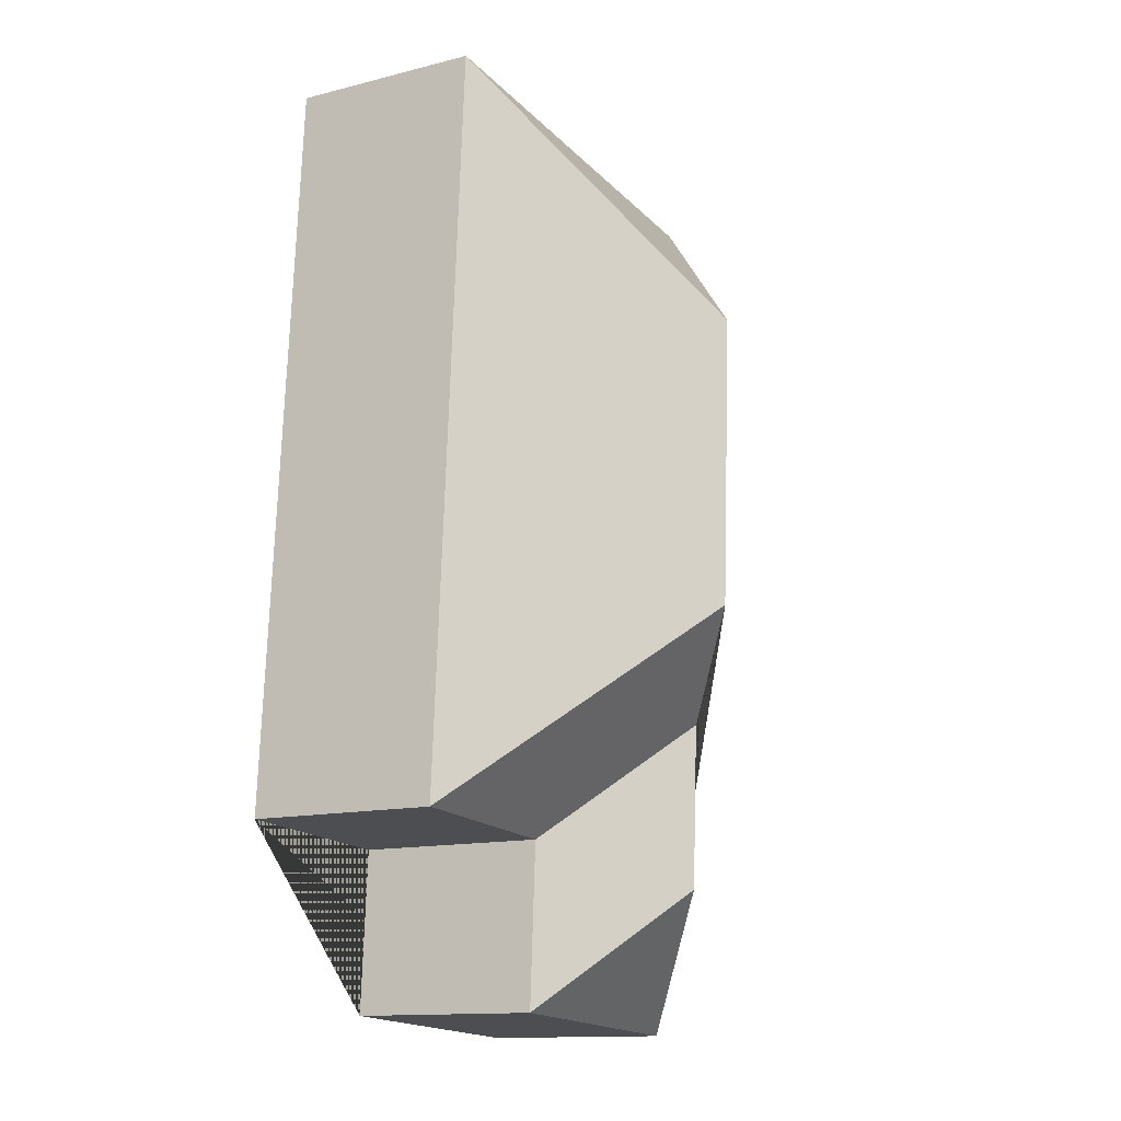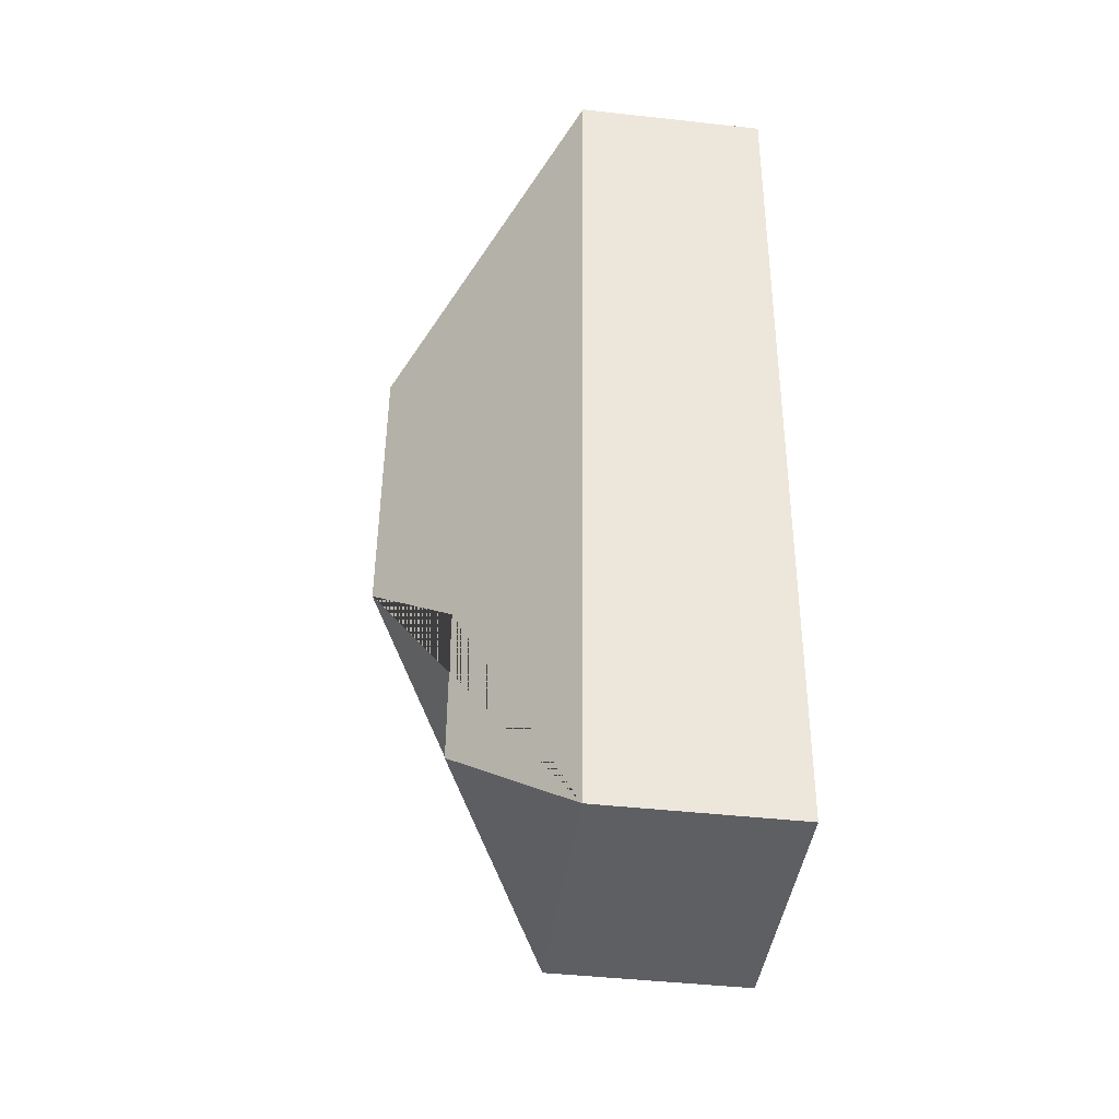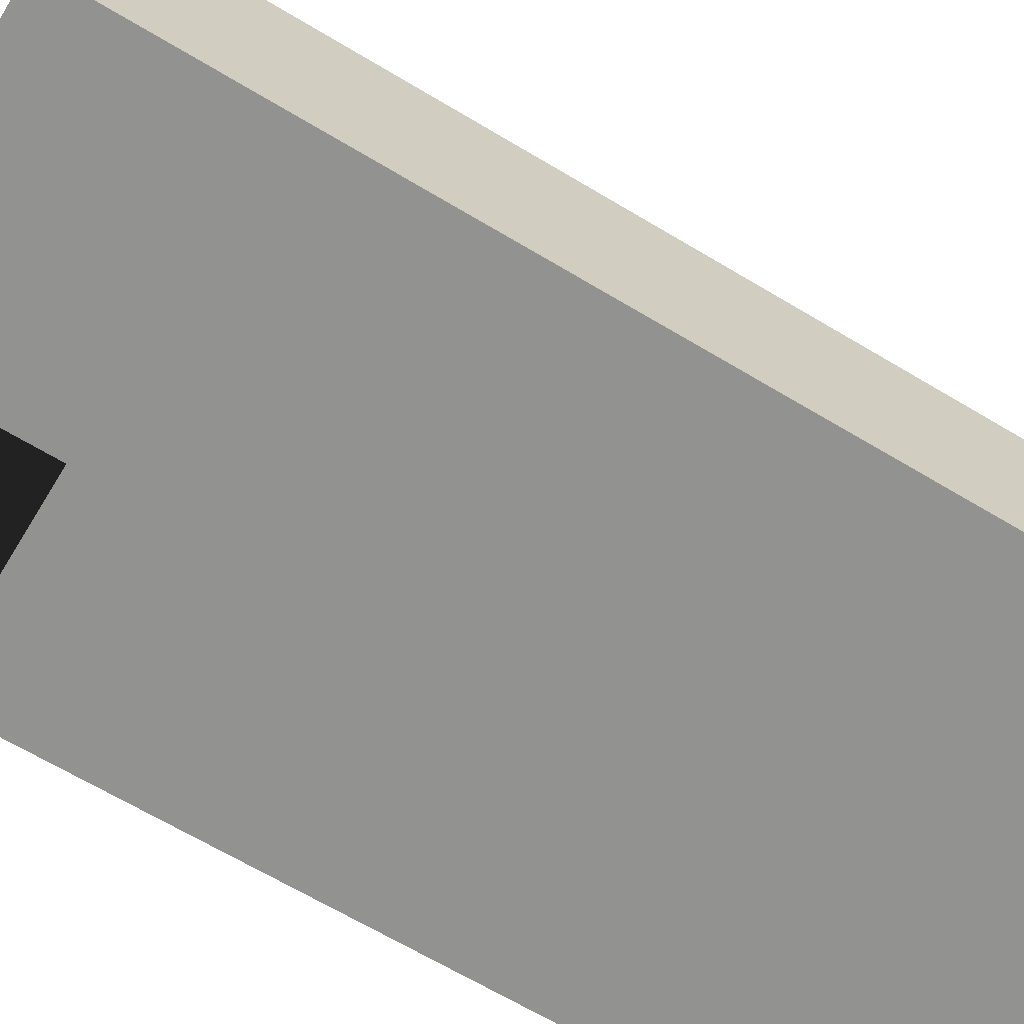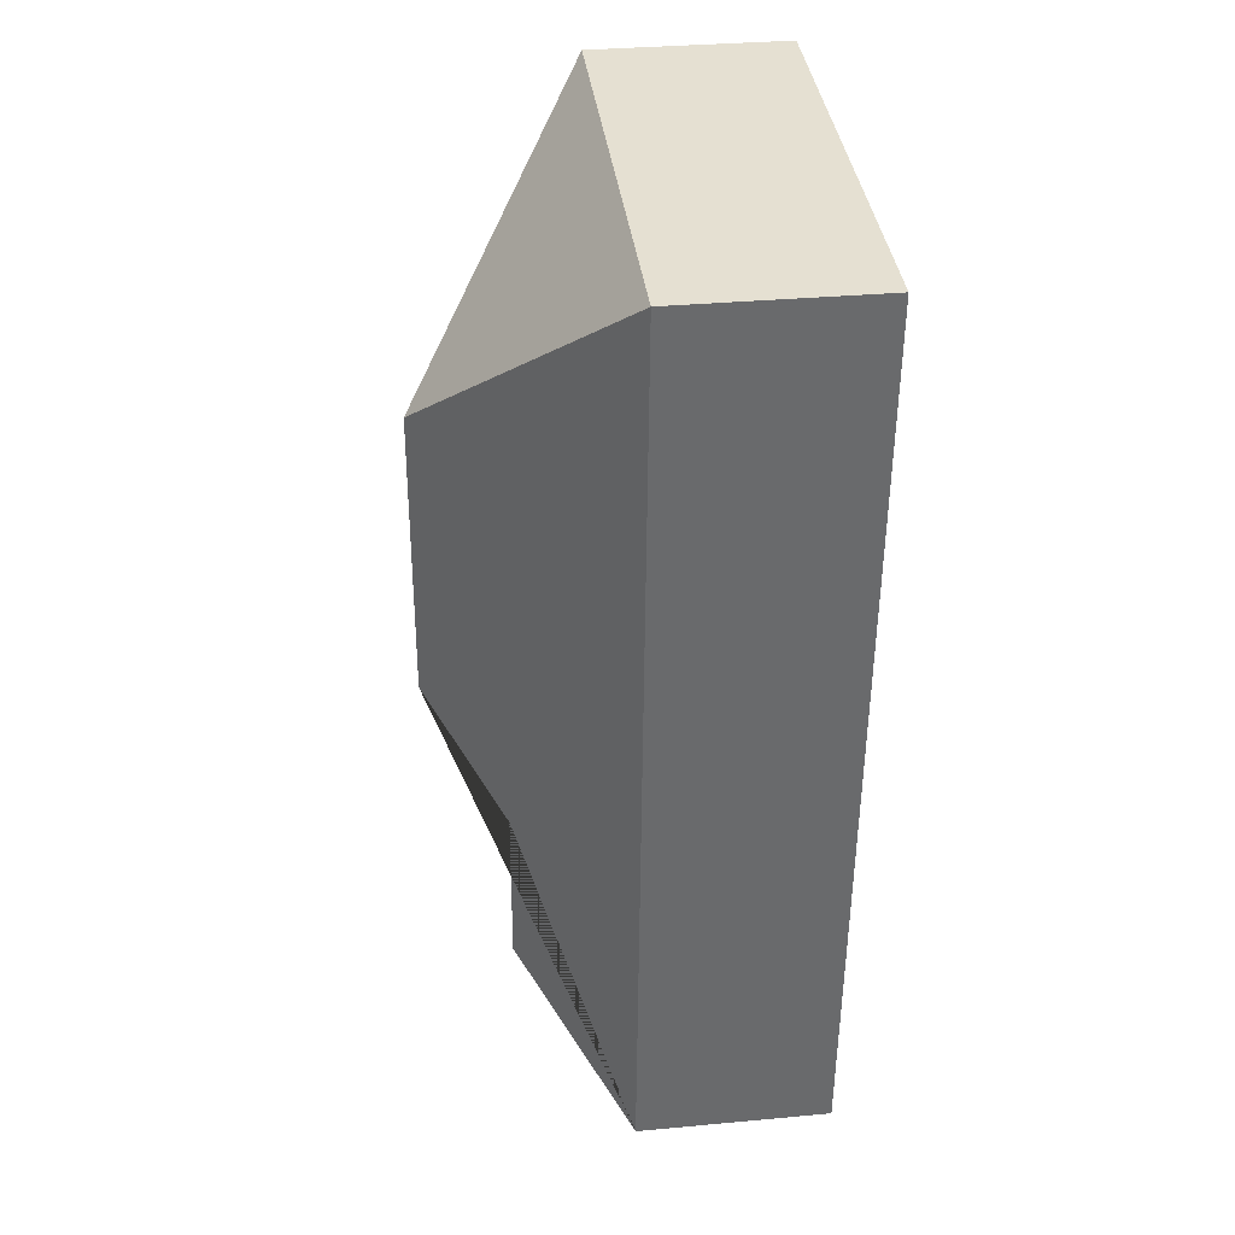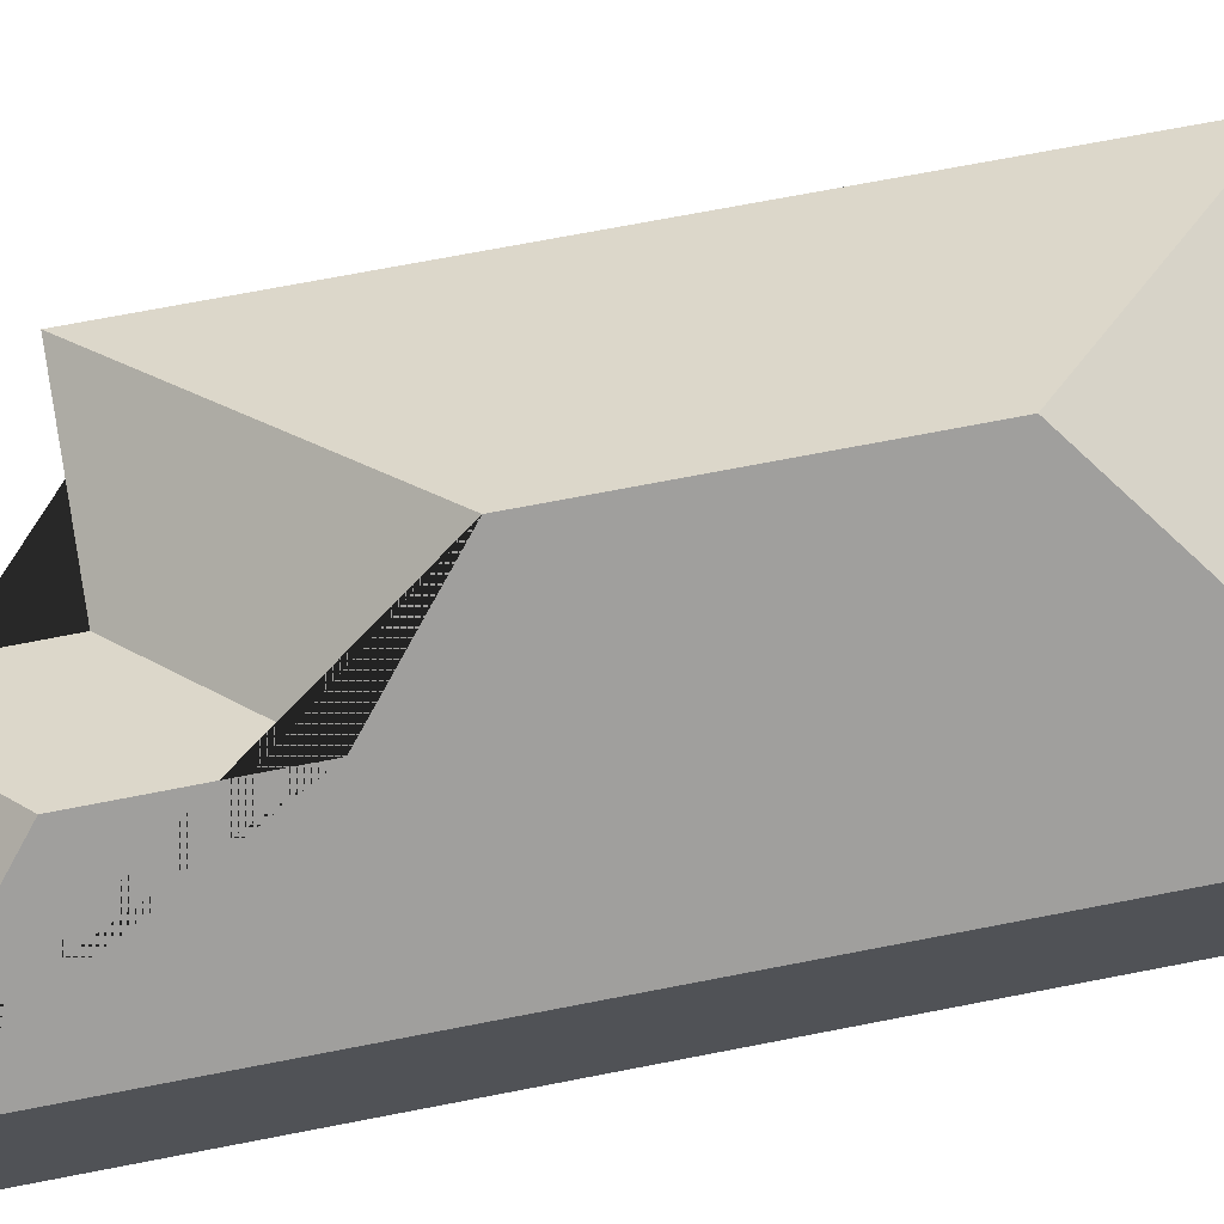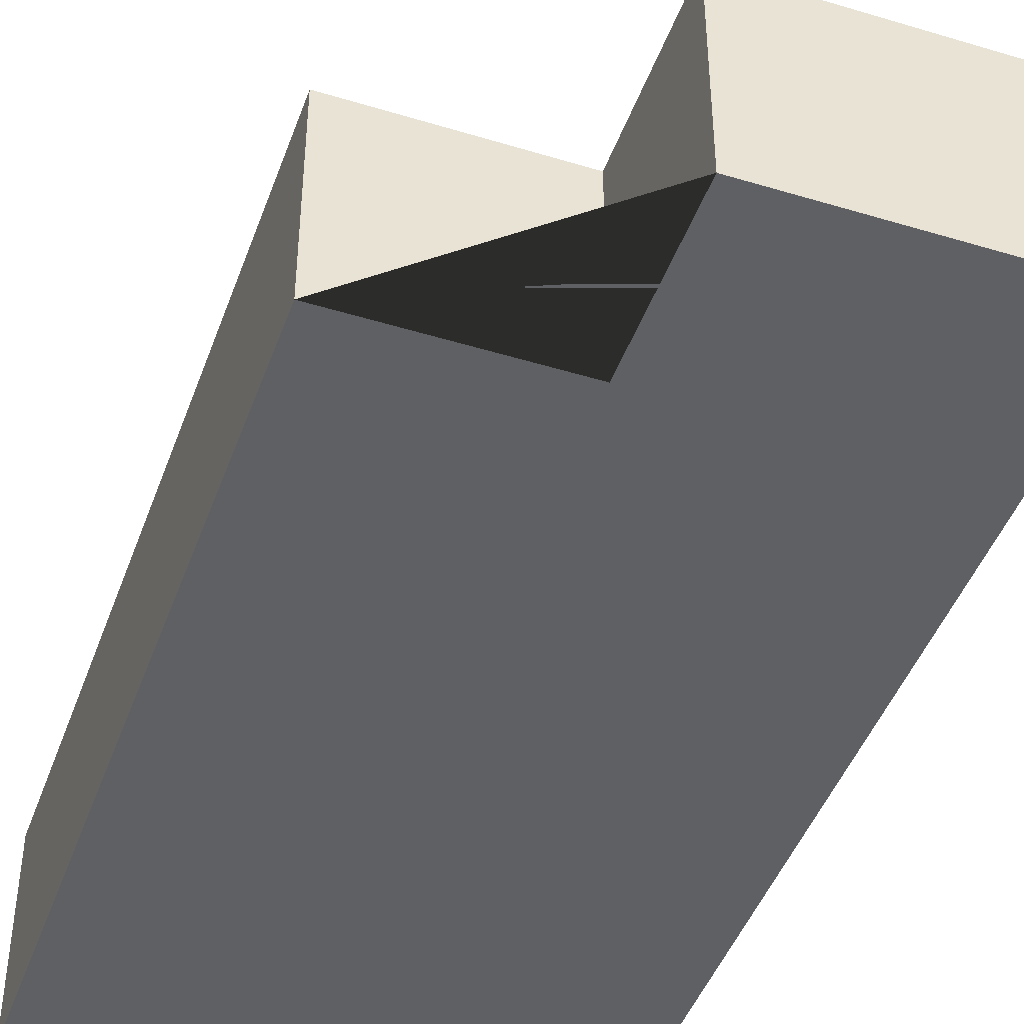
<metadata>
{"format":"obj","ext":"obj","renderer":"f3d","projection":"perspective","resolution":1024,"background":"white","views":[{"elev":-13.8,"azim":119.1,"up":"+Z"},{"elev":-45.0,"azim":-97.3,"up":"+Z"},{"elev":-66.2,"azim":-124.6,"up":"+Y"},{"elev":33.9,"azim":-97.1,"up":"+Z"},{"elev":71.0,"azim":-104.5,"up":"+Y"},{"elev":-45.1,"azim":157.2,"up":"+Y"}]}
</metadata>
<code>
o CG10_500_035058_0004
v 204.1 75 -308.8
v 186.2 75 -17.57
v 134.3 75 -376.5
v 130.6 75 -313
v 102.6 145 -111
v 109.7 145 -226.7
v 75.53 115.9 -265.1
v 79.37 115.8 -329.4
v 9.657 75 -28.44
v 31.47 75 -382.8
v 204.1 0 -308.8
v 186.2 0 -17.57
v 9.657 0 -28.44
v 31.47 0 -382.8
v 134.3 0 -376.5
v 130.6 0 -313
f 9 2 5
f 2 1 6 5
f 1 6 7 4
f 4 3 8 7
f 3 10 8
f 10 9 5 6 7 8
f 11 12 13 14 15 16
f 1 11 12 2
f 2 12 13 9
f 9 13 14 10
f 10 14 15 3
f 3 15 16 4
f 4 16 11 1

</code>
